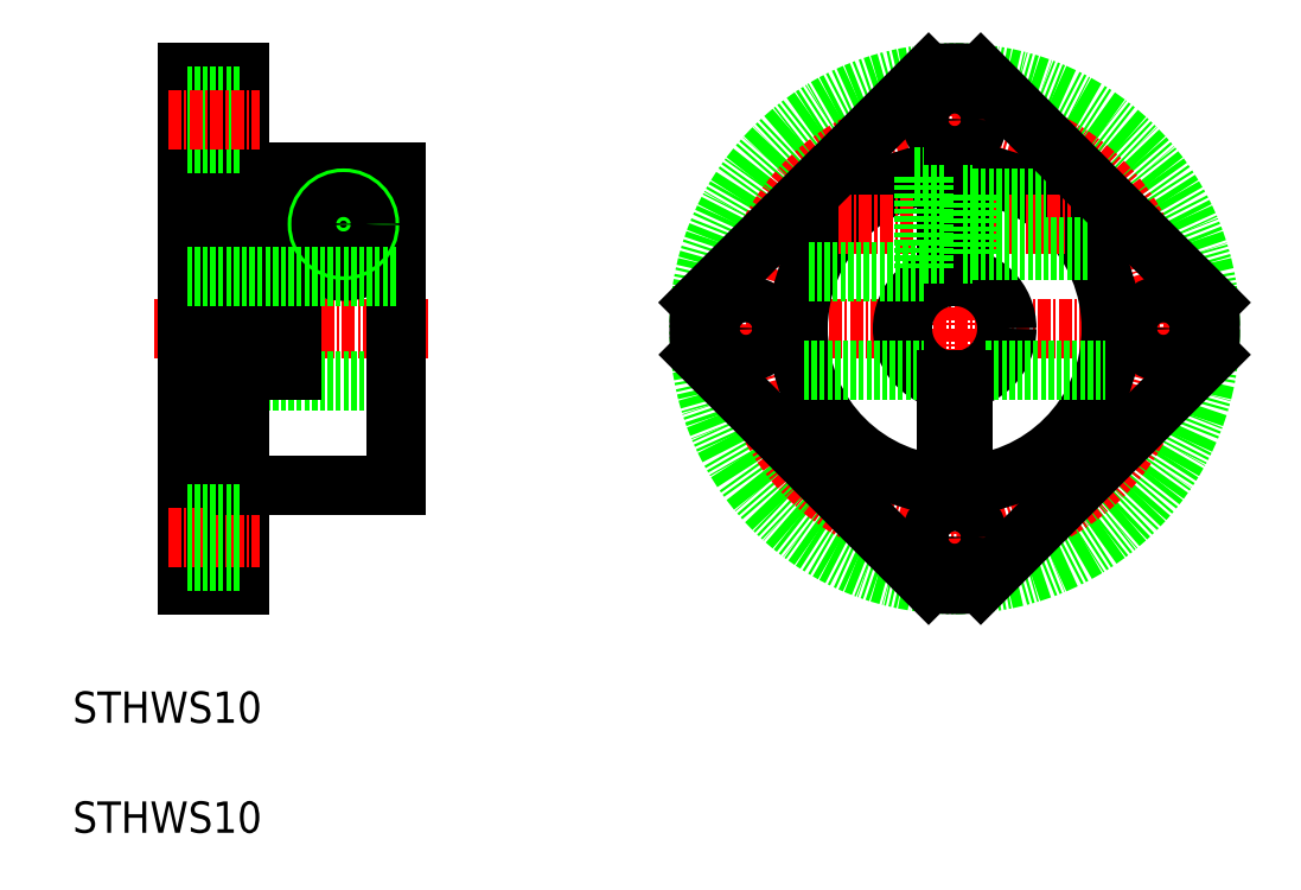
<metadata>
{"format":"dxf","ext":"dxf","renderer":"ezdxf+matplotlib","layout":"modelspace","background":"white","min_lineweight":24,"dpi":150}
</metadata>
<code>
0
SECTION
2
ENTITIES
0
LINE
8
CENTER
10
26.33
20
54.03
30
0
11
78.42
21
54.03
31
0
0
LINE
8
CENTER
10
52.37
20
80.08
30
0
11
52.37
21
27.99
31
0
0
LINE
8
CENTER
10
-24.33
20
54.03
30
0
11
1.948
21
54.03
31
0
0
LINE
8
0
10
-21.19
20
49.03
30
0
11
-1.192
21
49.03
31
0
0
LINE
8
0
10
-21.19
20
78.53
30
0
11
-16.19
21
78.53
31
0
0
LINE
8
0
10
-21.19
20
29.53
30
0
11
-16.19
21
29.53
31
0
0
LINE
8
0
10
-21.19
20
78.53
30
0
11
-21.19
21
29.53
31
0
0
LINE
8
0
10
-16.19
20
78.53
30
0
11
-16.19
21
29.53
31
0
0
LINE
8
0
10
-1.192
20
69.03
30
0
11
-1.192
21
39.03
31
0
0
LINE
8
CENTER
10
-22.96
20
34.03
30
0
11
-14.17
21
34.03
31
0
0
CIRCLE
8
0
10
52.37
20
54.03
30
0
40
24.5
0
CIRCLE
8
CENTER
10
52.37
20
54.03
30
0
40
20
0
CIRCLE
8
0
10
52.37
20
54.03
30
0
40
15
0
CIRCLE
8
0
10
52.37
20
54.03
30
0
40
5
0
CIRCLE
8
0
10
52.37
20
74.03
30
0
40
2.25
0
CIRCLE
8
0
10
72.37
20
54.03
30
0
40
2.25
0
CIRCLE
8
0
10
52.37
20
34.03
30
0
40
2.25
0
CIRCLE
8
0
10
32.37
20
54.03
30
0
40
2.25
0
LINE
8
0
10
-16.19
20
69.03
30
0
11
-12.69
21
69.03
31
0
0
LINE
8
0
10
-16.19
20
39.03
30
0
11
-1.192
21
39.03
31
0
0
LINE
8
CENTER
10
41.19
20
64.03
30
0
11
63.55
21
64.03
31
0
0
LINE
8
0
10
-21.19
20
76.28
30
0
11
-16.19
21
76.28
31
0
0
LINE
8
0
10
-21.19
20
71.78
30
0
11
-16.19
21
71.78
31
0
0
LINE
8
0
10
-21.19
20
36.28
30
0
11
-16.19
21
36.28
31
0
0
LINE
8
0
10
-21.19
20
31.78
30
0
11
-16.19
21
31.78
31
0
0
LINE
8
0
10
-11.19
20
69.03
30
0
11
-11.19
21
50.03
31
0
0
LINE
8
0
10
-12.69
20
69.03
30
0
11
-12.69
21
50.03
31
0
0
LINE
8
0
10
-12.69
20
50.03
30
0
11
-11.19
21
50.03
31
0
0
LINE
8
0
10
-11.19
20
69.03
30
0
11
-1.192
21
69.03
31
0
0
LINE
8
0
10
37.91
20
50.03
30
0
11
49.37
21
50.03
31
0
0
LINE
8
0
10
55.37
20
50.03
30
0
11
66.83
21
50.03
31
0
0
LINE
8
0
10
53.12
20
49.09
30
0
11
53.12
21
44.03
31
0
0
LINE
8
0
10
51.62
20
49.09
30
0
11
51.62
21
44.03
31
0
0
LINE
8
0
10
53.12
20
69.01
30
0
11
53.12
21
58.97
31
0
0
LINE
8
0
10
51.62
20
69.01
30
0
11
51.62
21
58.97
31
0
0
LINE
8
CENTER
10
-11.19
20
64.03
30
0
11
-1.192
21
64.03
31
0
0
LINE
8
CENTER
10
-6.192
20
69.03
30
0
11
-6.192
21
59.03
31
0
0
CIRCLE
8
0
10
-6.192
20
64.03
30
0
40
4.5
0
CIRCLE
8
0
10
-6.192
20
64.03
30
0
40
2.8
0
LINE
8
0
10
49.37
20
61.23
30
0
11
51.62
21
61.23
31
0
0
LINE
8
0
10
49.37
20
66.83
30
0
11
51.62
21
66.83
31
0
0
CIRCLE
8
0
10
-6.192
20
64.03
30
0
40
2.5
0
CIRCLE
8
0
10
-6.192
20
64.03
30
0
40
2.15
0
LINE
8
0
10
54.12
20
66.53
30
0
11
60.66
21
66.53
31
0
0
LINE
8
0
10
54.12
20
66.18
30
0
11
61.17
21
66.18
31
0
0
LINE
8
0
10
38.42
20
59.53
30
0
11
49.37
21
59.53
31
0
0
LINE
8
0
10
49.37
20
68.53
30
0
11
49.37
21
59.53
31
0
0
LINE
8
0
10
53.12
20
66.83
30
0
11
54.12
21
66.83
31
0
0
LINE
8
0
10
54.12
20
61.88
30
0
11
65.15
21
61.88
31
0
0
LINE
8
0
10
54.12
20
61.53
30
0
11
65.36
21
61.53
31
0
0
LINE
8
0
10
53.12
20
61.23
30
0
11
54.12
21
61.23
31
0
0
LINE
8
0
10
54.12
20
66.83
30
0
11
54.12
21
61.23
31
0
0
LINE
8
0
10
-21.19
20
59.03
30
0
11
-1.192
21
59.03
31
0
0
TEXT
8
0
10
-32.13
20
16.28
30
0
40
3
1
STHWS10
0
LINE
8
0
10
48.53
20
68.53
30
0
11
49.37
21
68.53
31
0
0
LINE
8
0
10
49.87
20
78.4
30
0
11
28
21
56.53
31
0
0
LINE
8
0
10
38.94
20
67.47
30
0
11
28
21
56.53
31
0
0
LINE
8
0
10
54.87
20
29.66
30
0
11
76.74
21
51.53
31
0
0
LINE
8
0
10
49.87
20
29.66
30
0
11
28
21
51.53
31
0
0
LINE
8
0
10
76.74
20
56.53
30
0
11
54.87
21
78.4
31
0
0
ARC
8
0
10
52.37
20
54.03
30
0
40
24.5
50
84.15
51
95.85
0
ARC
8
0
10
52.37
20
54.03
30
0
40
24.5
50
174.1
51
185.9
0
ARC
8
0
10
52.37
20
54.03
30
0
40
24.5
50
264.1
51
275.9
0
ARC
8
0
10
52.37
20
54.03
30
0
40
24.5
50
354.1
51
5.851
0
LINE
8
CENTER
10
-22.96
20
74.03
30
0
11
-14.17
21
74.03
31
0
0
LINE
8
0
10
51.62
20
44.03
30
0
11
53.12
21
44.03
31
0
0
TEXT
8
0
10
-32.13
20
5.758
30
0
40
3
1
STHWS10
0
ENDSEC
0
EOF

</code>
